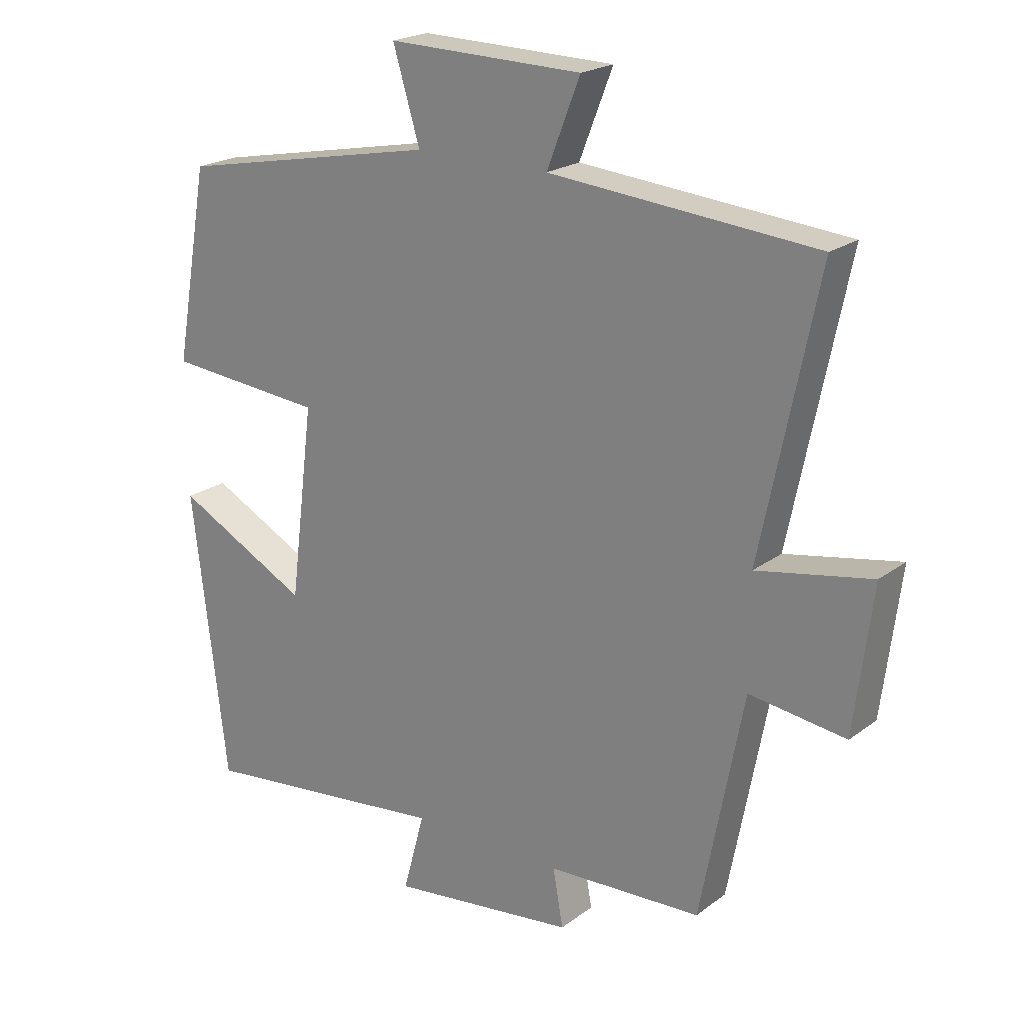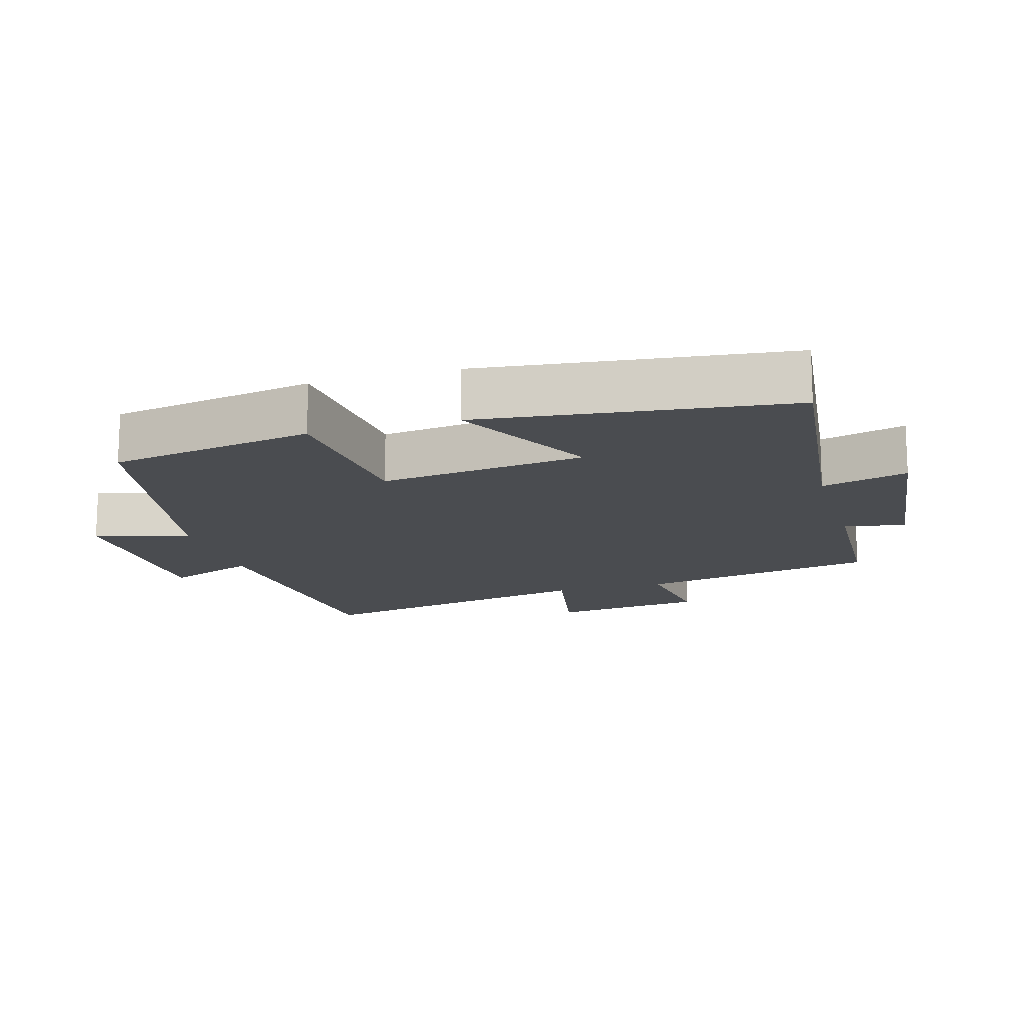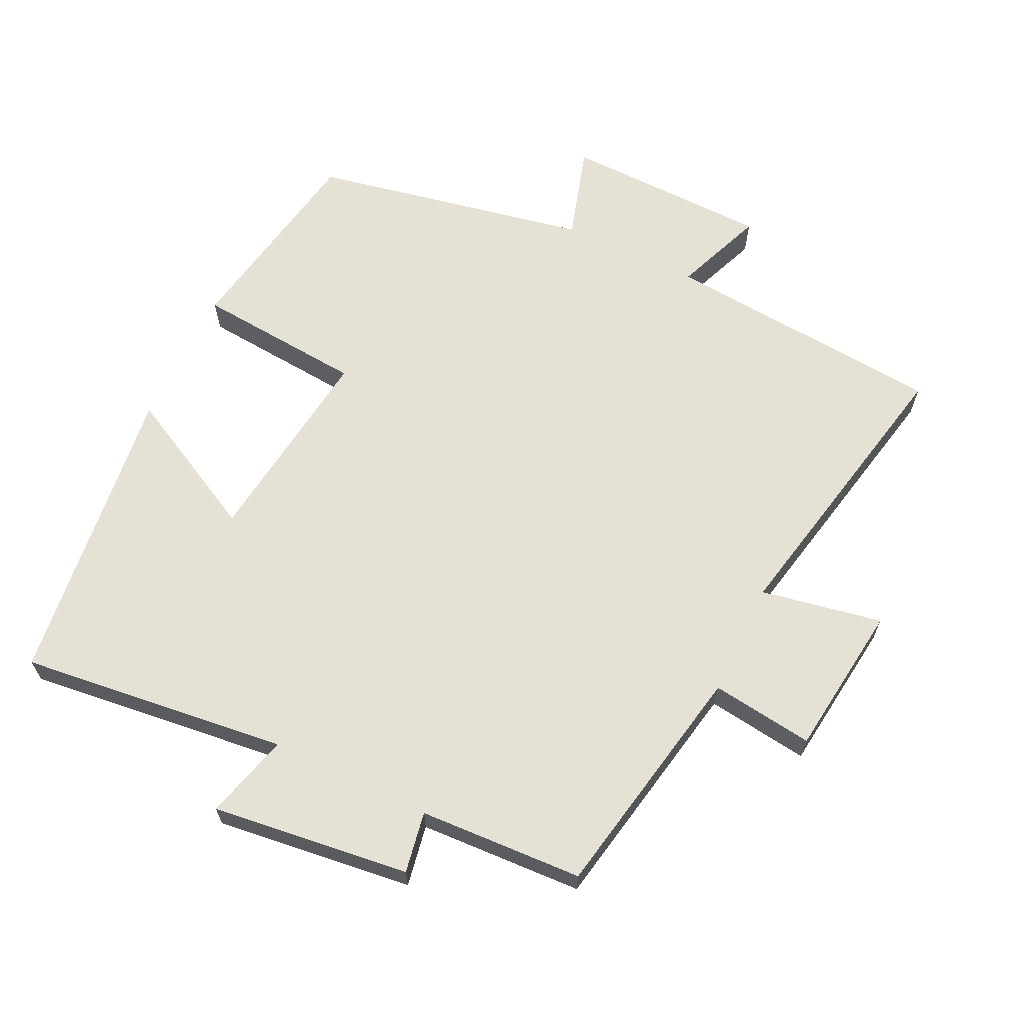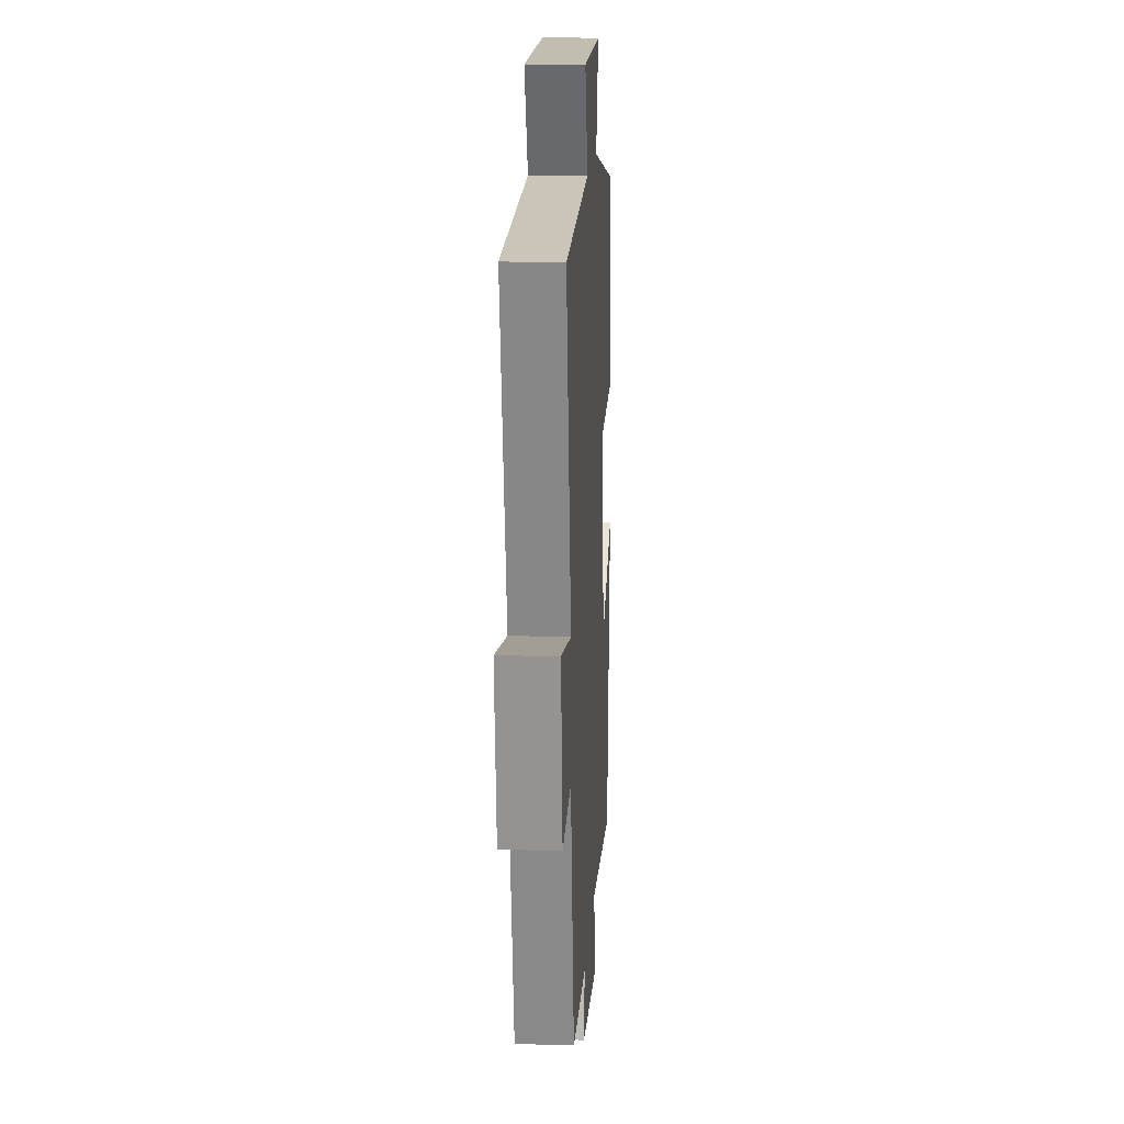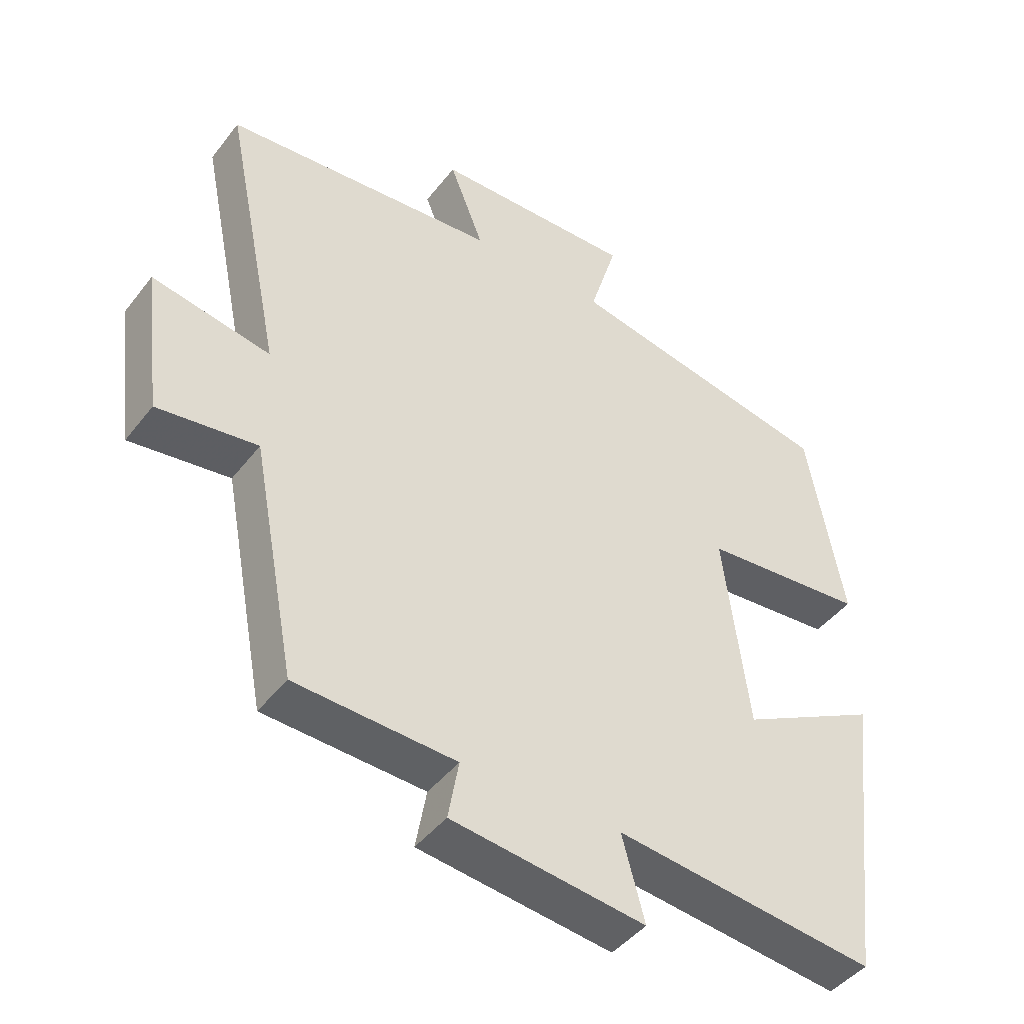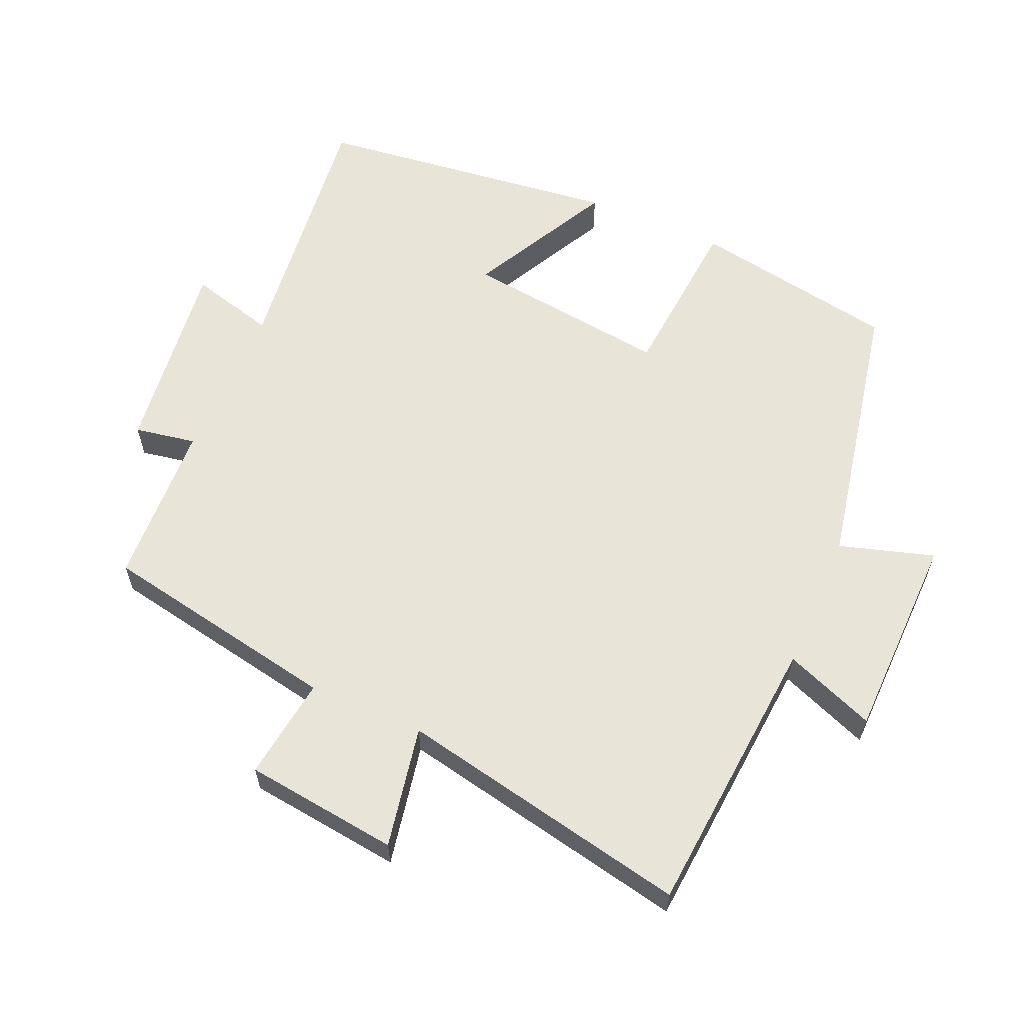
<metadata>
{"format":"obj","ext":"obj","renderer":"f3d","projection":"perspective","resolution":1024,"background":"white","views":[{"elev":21.3,"azim":-142.3,"up":"+Z"},{"elev":-14.9,"azim":106.3,"up":"+Y"},{"elev":64.9,"azim":-154.3,"up":"+Y"},{"elev":15.6,"azim":-86.5,"up":"+Z"},{"elev":-44.4,"azim":-35.0,"up":"+Z"},{"elev":60.4,"azim":-66.5,"up":"+Y"}]}
</metadata>
<code>
v -0.588 0.07 0.465
v -0.172 0.07 0.5
v -0.224 0.07 0.633
v 0.08 0.07 0.639
v 0.038 0.07 0.5
v 0.446 0.07 0.419
v 0.5 0.07 0.117
v 0.252 0.07 0.096
v 0.29 0.07 -0.206
v 0.5 0.07 -0.097
v 0.446 0.07 -0.546
v 0.051 0.07 -0.5
v 0.085 0.07 -0.626
v -0.207 0.07 -0.59
v -0.191 0.07 -0.5
v -0.433 0.07 -0.488
v -0.5 0.07 -0.136
v -0.651 0.07 -0.156
v -0.679 0.07 0.07
v -0.5 0.07 0.036
v -0.588 0 0.465
v -0.172 0 0.5
v -0.224 0 0.633
v 0.08 0 0.639
v 0.038 0 0.5
v 0.446 0 0.419
v 0.5 0 0.117
v 0.252 0 0.096
v 0.29 0 -0.206
v 0.5 0 -0.097
v 0.446 0 -0.546
v 0.051 0 -0.5
v 0.085 0 -0.626
v -0.207 0 -0.59
v -0.191 0 -0.5
v -0.433 0 -0.488
v -0.5 0 -0.136
v -0.651 0 -0.156
v -0.679 0 0.07
v -0.5 0 0.036
f 17 18 19 20
f 15 16 17 20
f 15 20 1 2
f 12 13 14 15
f 12 15 2
f 9 10 11 12
f 8 9 12 2
f 5 6 7 8
f 5 8 2 3
f 3 4 5
f 40 39 38 37
f 40 37 36 35
f 22 21 40 35
f 35 34 33 32
f 22 35 32
f 32 31 30 29
f 22 32 29 28
f 28 27 26 25
f 23 22 28 25
f 25 24 23
f 1 21 22 2
f 2 22 23 3
f 3 23 24 4
f 4 24 25 5
f 5 25 26 6
f 6 26 27 7
f 7 27 28 8
f 8 28 29 9
f 9 29 30 10
f 10 30 31 11
f 11 31 32 12
f 12 32 33 13
f 13 33 34 14
f 14 34 35 15
f 15 35 36 16
f 16 36 37 17
f 17 37 38 18
f 18 38 39 19
f 19 39 40 20
f 20 40 21 1

</code>
